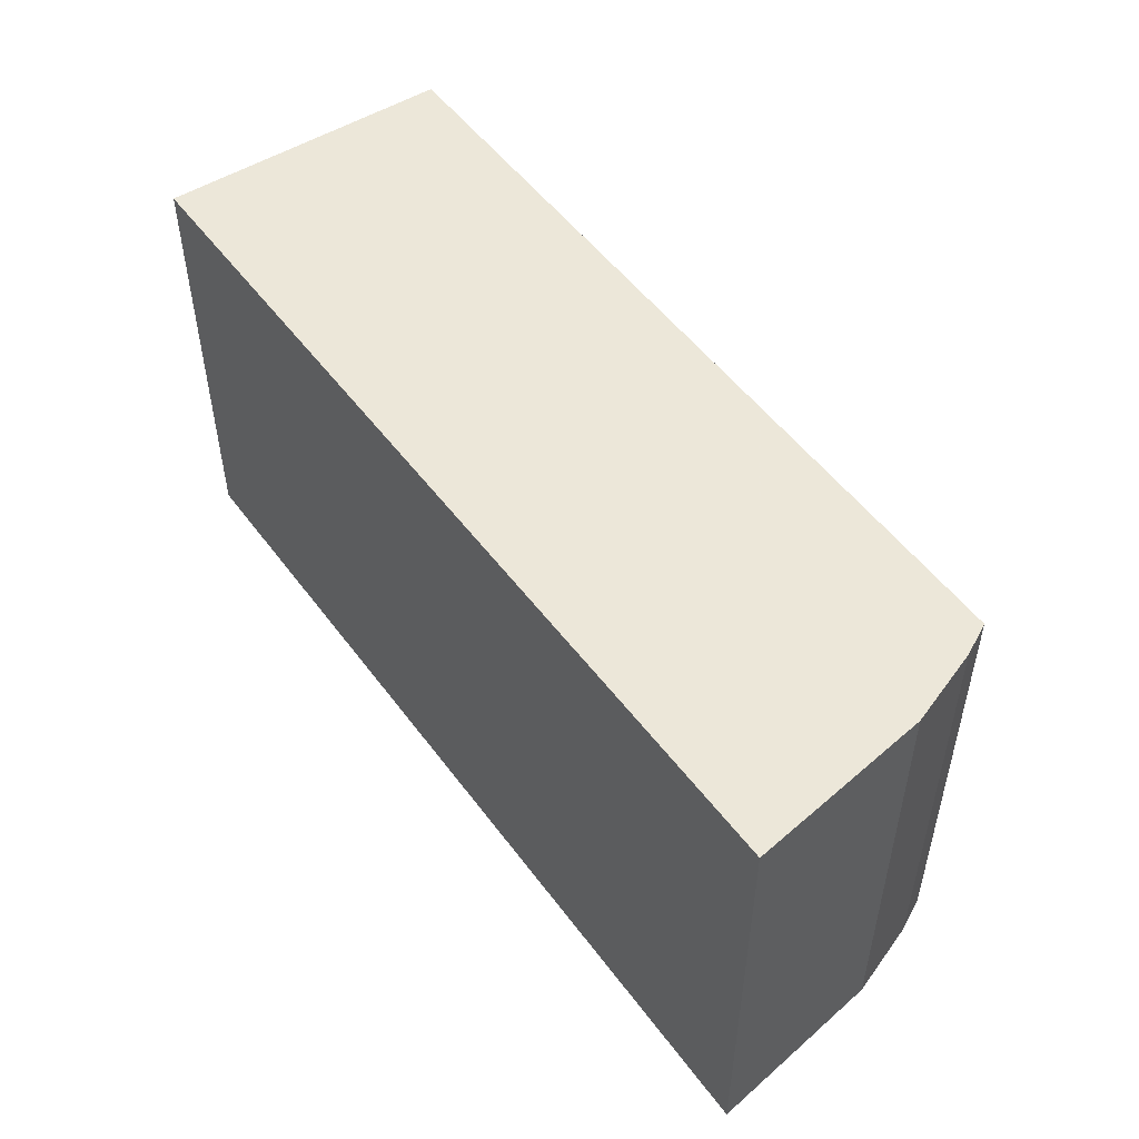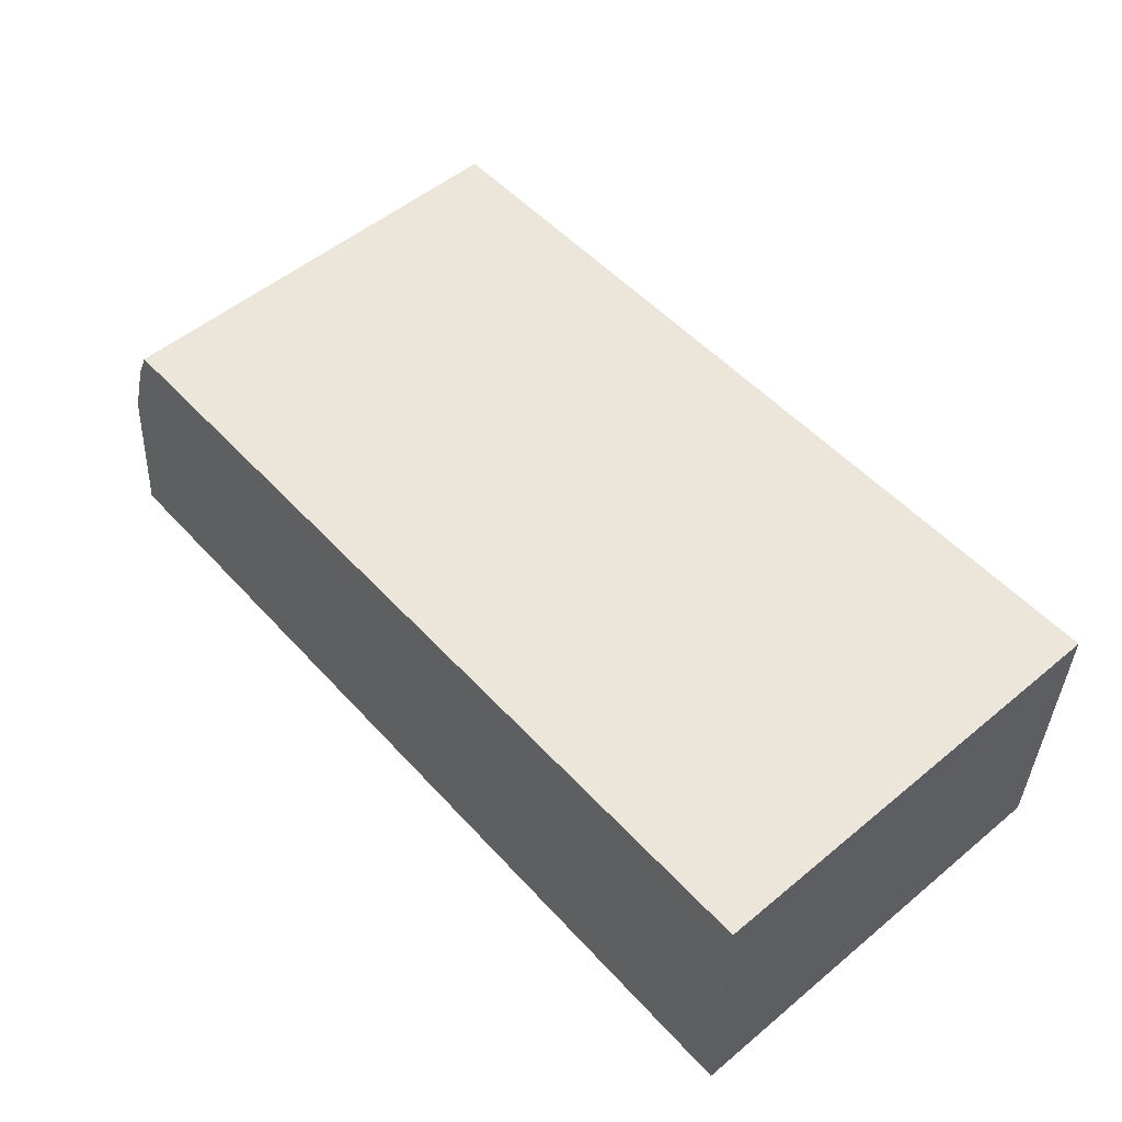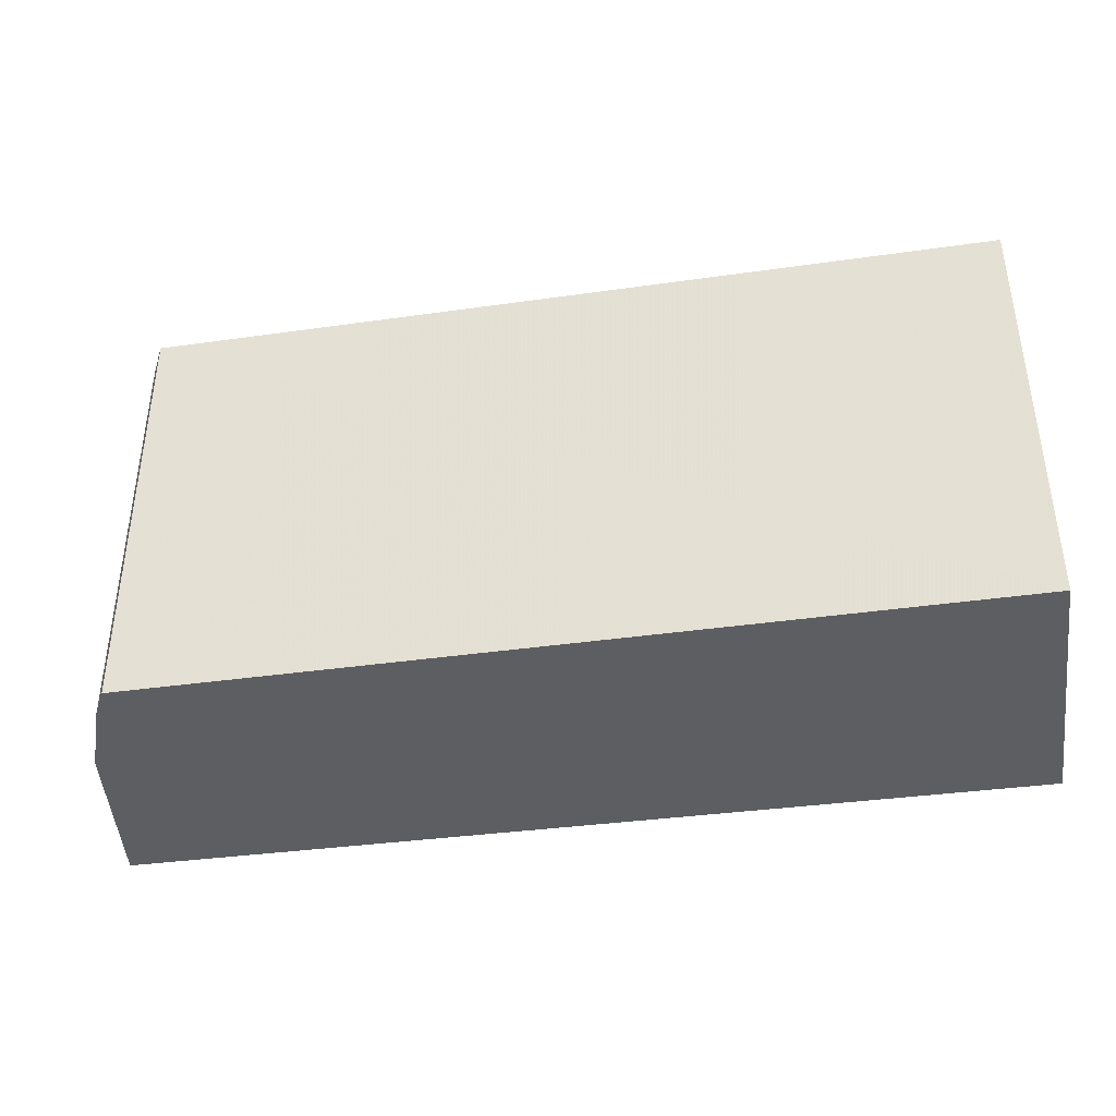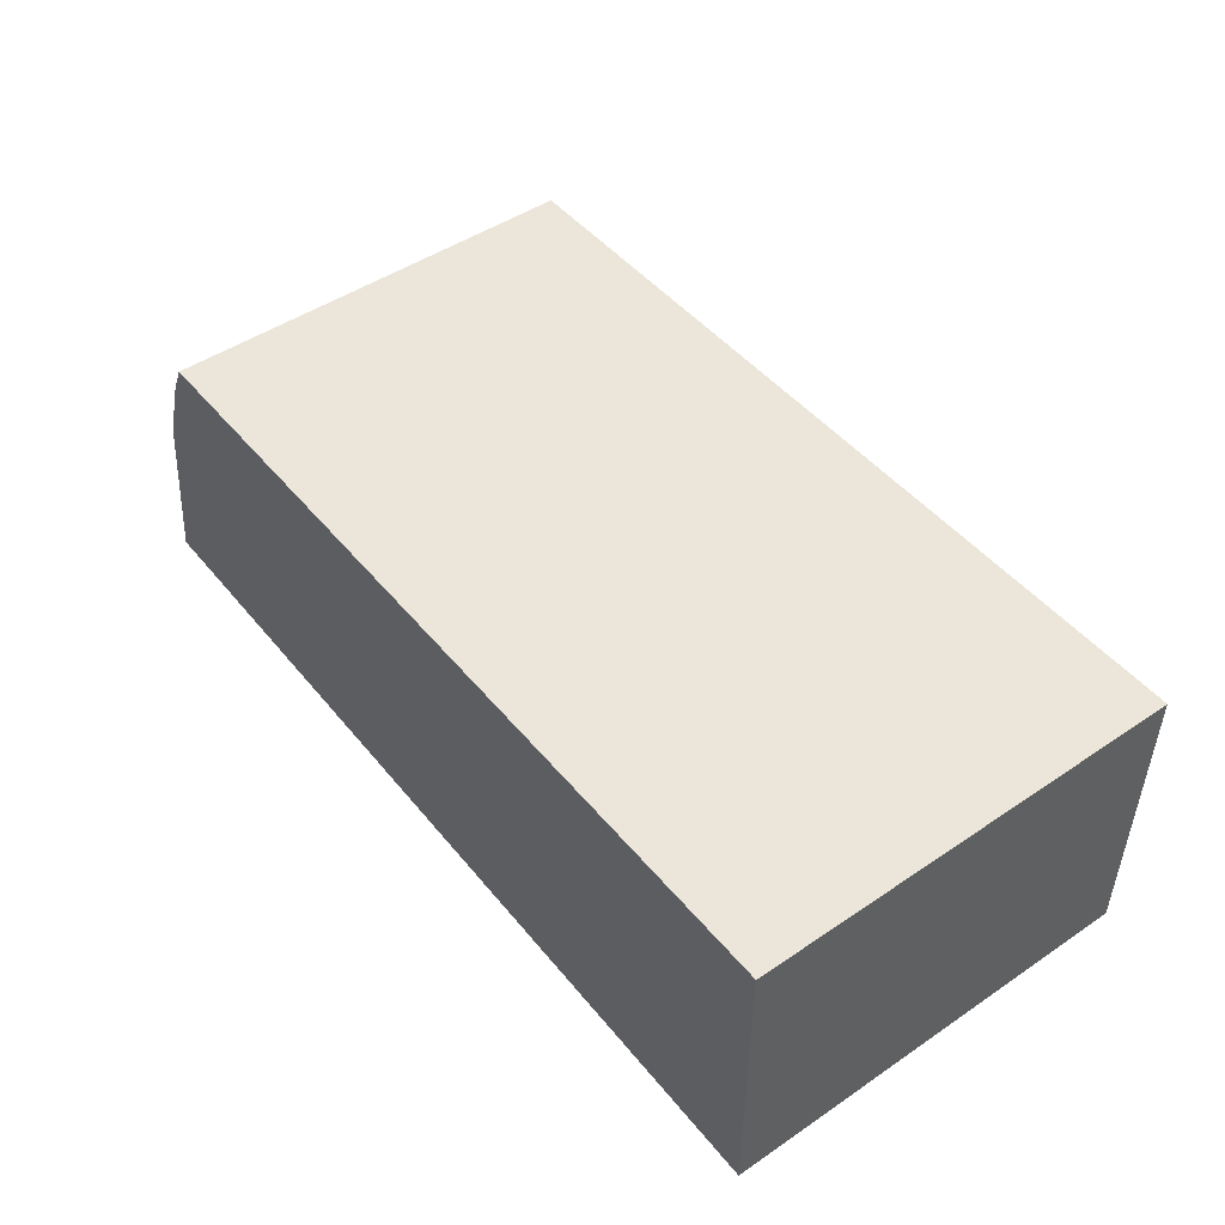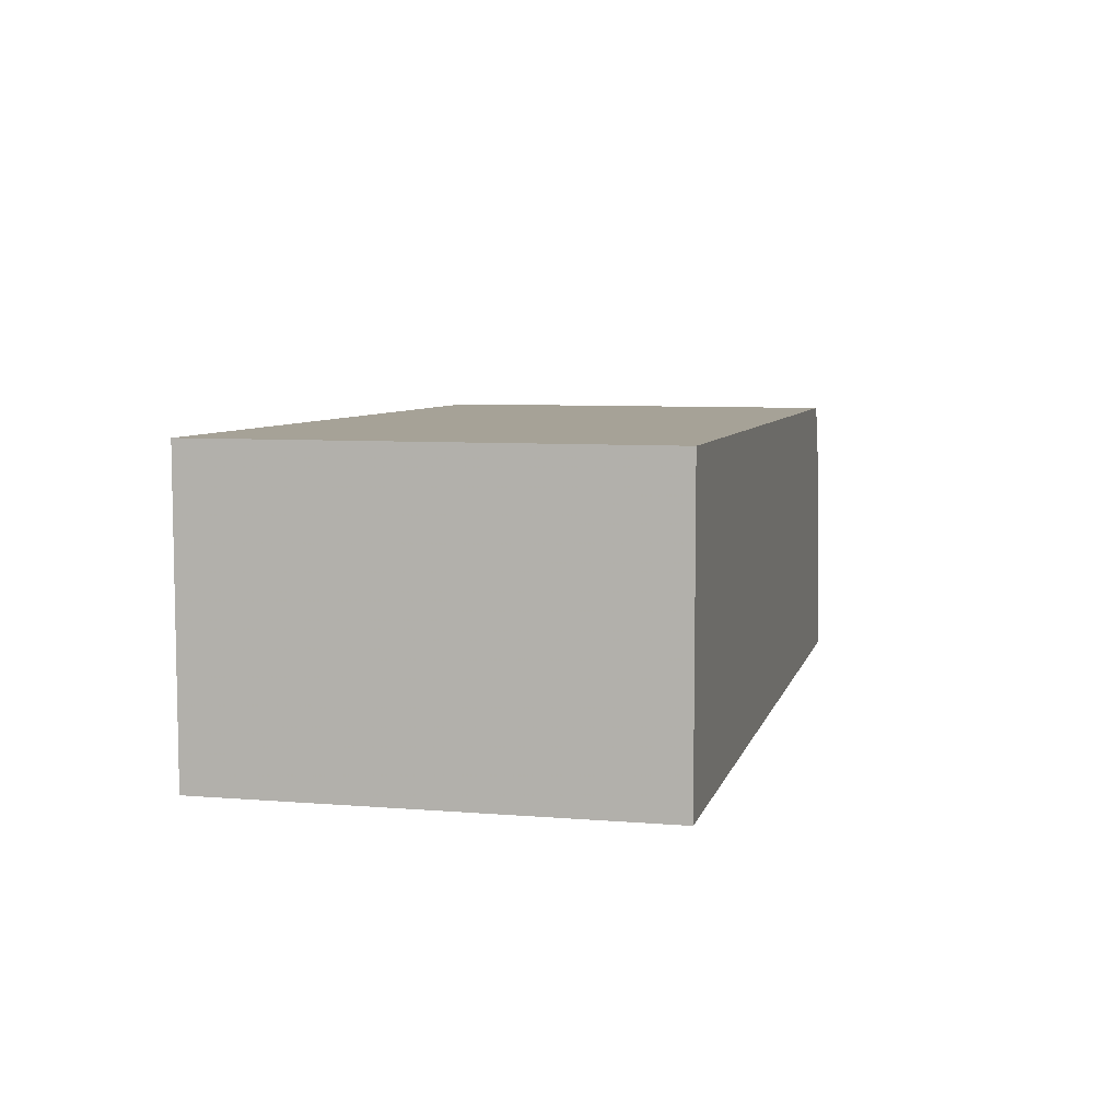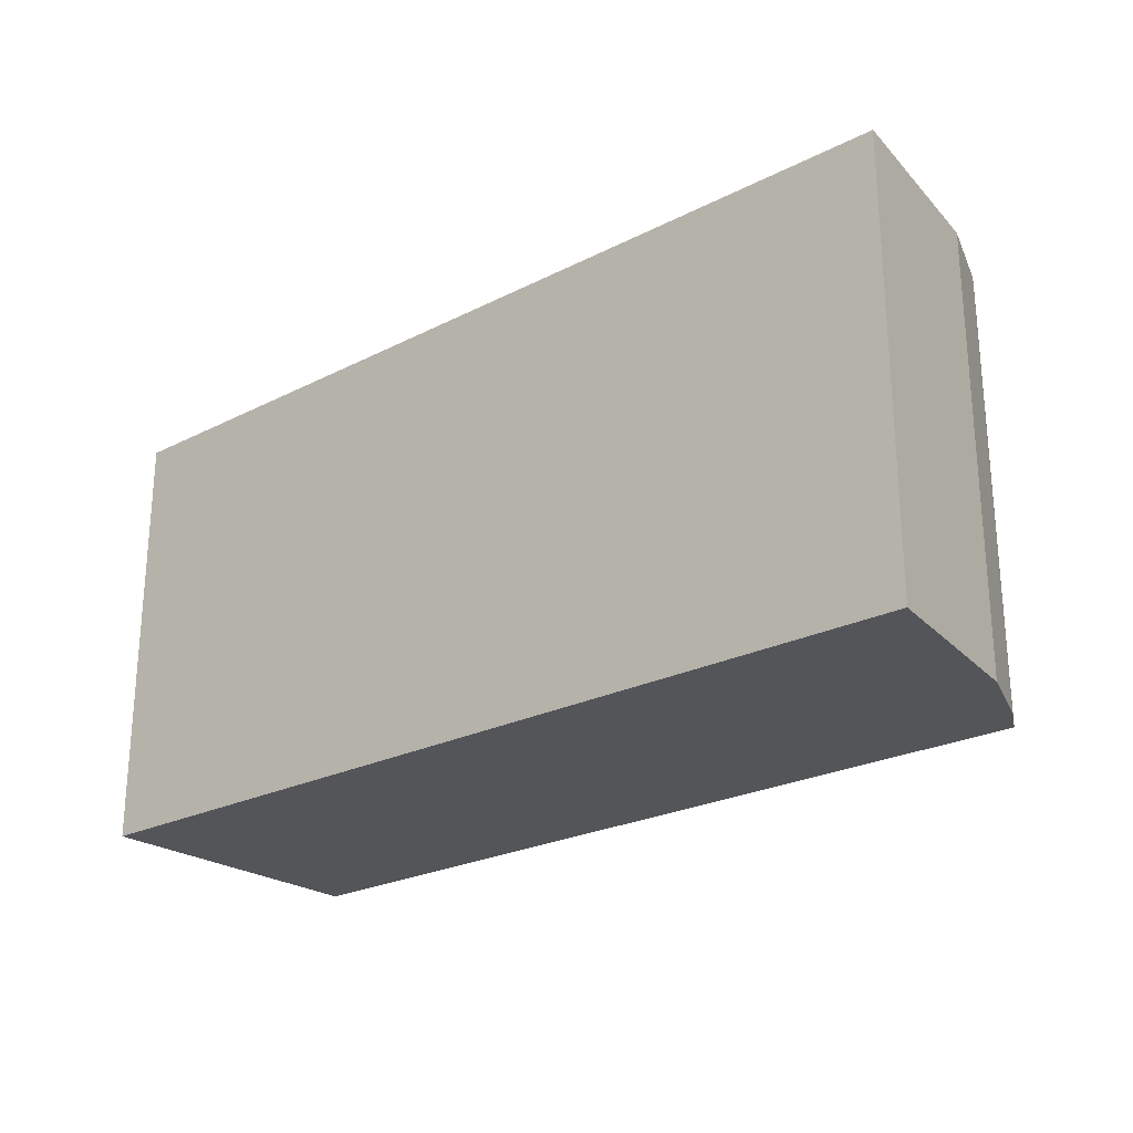
<metadata>
{"format":"obj","ext":"obj","renderer":"f3d","projection":"perspective","resolution":1024,"background":"white","views":[{"elev":50.2,"azim":54.9,"up":"+Z"},{"elev":53.7,"azim":-131.3,"up":"+Y"},{"elev":-39.3,"azim":-170.6,"up":"+Z"},{"elev":47.9,"azim":-127.2,"up":"+Y"},{"elev":7.0,"azim":-76.6,"up":"+Y"},{"elev":-24.1,"azim":40.0,"up":"+Z"}]}
</metadata>
<code>
v 0.3489 -0.001826 0.007576
v 0.3489 -0.001826 -0.2348
v 0.3099 0.1596 0.007576
v -0.1648 0.1648 0.007576
v -0.1648 -0.001903 -0.2348
v 0.3099 0.1596 -0.2348
v 0.3341 0.09979 0.007576
v -0.1648 -0.001903 0.007576
v -0.1648 0.1648 -0.2348
v 0.3188 0.142 -0.2348
v 0.3188 0.142 0.007576
v 0.3341 0.09979 -0.2348
f 5 2 1
f 6 2 5
f 7 1 2
f 7 3 4
f 8 5 1
f 8 4 5
f 8 7 4
f 8 1 7
f 9 6 5
f 9 5 4
f 9 4 3
f 9 3 6
f 10 6 3
f 11 10 3
f 11 3 7
f 11 7 10
f 12 10 7
f 12 7 2
f 12 2 6
f 12 6 10

</code>
